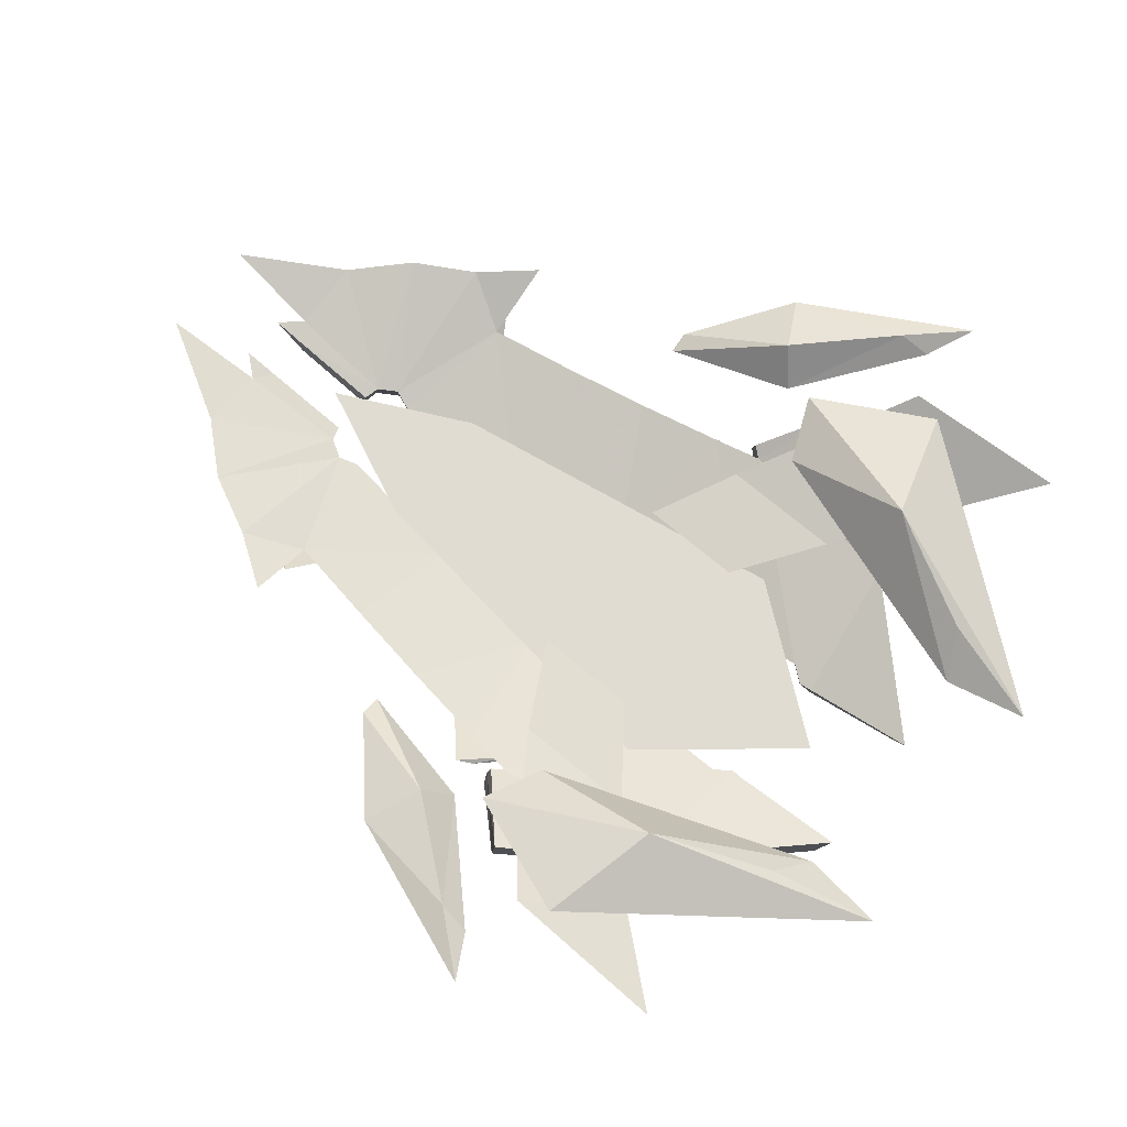
<metadata>
{"format":"obj","ext":"obj","renderer":"f3d","projection":"perspective","resolution":1024,"background":"white","views":[{"elev":66.8,"azim":-52.5,"up":"+Y"}]}
</metadata>
<code>
g common_leftHandShield_61760
v -4.907 -7.529 8.672
v -5.875 -7.569 10.22
v -8.327 -6.899 8.018
v -6.986 -7.013 6.42
v -2.121 -7.808 9.892
v -3.225 -8.21 11.66
v -7.939 -6.633 2.83
v -10.13 -6.079 5.632
v -3.786 -7.748 13.64
v -6.748 -7.214 11.92
v -9.802 -6.133 9.626
v -12.34 -4.935 7.442
v -2.202 -8.005 15.92
v 0.008729 -8.074 18.96
v 0.008729 -7.554 19.35
v -2.297 -7.52 16.01
v -3.786 -7.748 13.64
v -3.948 -7.262 13.5
v -6.748 -7.214 11.92
v -7.038 -6.729 11.61
v -9.802 -6.133 9.626
v -10.22 -5.647 9.078
v -12.87 -4.45 6.674
v -10.57 -5.594 4.682
v -8.28 -6.148 1.599
v -6.986 -7.013 6.42
v -7.939 -6.633 2.83
v -8.28 -6.148 1.599
v -7.286 -6.527 5.55
v -7.286 -6.527 5.55
v -5.118 -7.043 8.028
v -2.212 -7.322 9.371
v 0.008729 -8.184 7.862
v 0.008728 -7.699 7.137
v -12.34 -4.935 7.442
v -12.87 -4.45 6.674
v 4.924 -7.529 8.672
v 7.004 -7.013 6.42
v 8.344 -6.899 8.018
v 5.892 -7.569 10.22
v 3.242 -8.21 11.66
v 2.138 -7.808 9.892
v 7.957 -6.633 2.83
v 10.15 -6.079 5.632
v 3.803 -7.748 13.64
v 6.766 -7.214 11.92
v 9.82 -6.133 9.626
v 12.36 -4.935 7.442
v 2.22 -8.005 15.92
v 2.315 -7.52 16.01
v 0.008729 -7.554 19.35
v 0.008729 -8.074 18.96
v 3.803 -7.748 13.64
v 3.966 -7.262 13.5
v 6.766 -7.214 11.92
v 7.055 -6.729 11.61
v 9.82 -6.133 9.626
v 10.24 -5.647 9.078
v 10.58 -5.594 4.682
v 12.89 -4.45 6.674
v 8.297 -6.148 1.6
v 7.004 -7.013 6.42
v 7.304 -6.527 5.55
v 8.297 -6.148 1.6
v 7.957 -6.633 2.83
v 5.135 -7.043 8.028
v 7.304 -6.527 5.55
v 2.23 -7.322 9.371
v 12.36 -4.935 7.442
v 12.89 -4.45 6.674
v 2.27 -3.428 -5.274
v 4.28 -5.792 14.02
v 0.00019 -6.819 13.9
v 0.000189 -4.093 -5.362
v 3.654 -1.765 -5.055
v 6.66 -3.435 14.33
v -2.269 -3.428 -5.274
v -4.28 -5.792 14.02
v -6.659 -3.435 14.33
v -3.654 -1.765 -5.055
v 7.376 -0.01654 31.36
v 9.682 -0.8807 25.55
v 13.63 -0.7093 19.89
v 18.27 3.209 17.64
v 6.603 -0.2132 26.76
v 11.85 1.386 12.16
v 7.376 -0.01654 31.36
v 18.27 3.209 17.64
v 11.86 4.119 19.42
v 8.896 1.769 25.57
v 11.85 1.386 12.16
v 6.603 -0.2132 26.76
v -7.359 -0.01654 31.36
v -18.25 3.209 17.64
v -13.62 -0.7093 19.89
v -9.665 -0.8807 25.55
v -11.83 1.386 12.16
v -6.586 -0.2132 26.76
v -7.359 -0.01654 31.36
v -8.879 1.769 25.57
v -11.84 4.119 19.42
v -18.25 3.209 17.64
v -6.586 -0.2132 26.76
v -11.83 1.386 12.16
v 11.39 -4.434 18.88
v 4.169 -6.454 25.91
v 3.898 -7.269 19.95
v 8.682 -5.843 15.08
v 10.86 -1.94 2.214
v 9.8 -3.928 2.576
v 8.82 -3.466 -2.713
v 9.954 -1.538 -2.628
v 16.72 -1.068 12.41
v 13.27 -3.274 9.071
v 2.378 -3.545 -11.59
v 5.031 -1.799 -15.29
v 7.136 -1.796 -12.68
v 3.132 -3.68 -10.36
v 8.077 -1.984 -10.56
v 9.024 0.7328 -13.79
v 10.82 0.6874 -10.39
v 6.315 0.4806 -16.71
v 2.952 -1.691 -17.68
v 2.946 1.142 -22.22
v 2.954 -2.318 -15.53
v 1.439 -3.691 -11.84
v 1.47 -2.377 -16.52
v 12.25 -2.024 9.774
v 11.29 -4.003 10.75
v 10.72 -4.101 7.945
v 11.76 -2.075 7.099
v 9.051 -0.9073 -7.434
v 7.865 -2.716 -7.977
v 13.04 1.174 -7.279
v 8.628 -2.164 -8.919
v 2.665 -4.062 -9.312
v 3.809 -5.37 -2.037
v 4.953 -6.159 5.321
v 6.096 -6.304 12.78
v 1.326 -0.4467 -18.16
v 2.441 -0.5943 -16.94
v 4.417 -6.844 14.64
v 3.895 -5.468 14.86
v 5.379 -4.928 12.99
v 6.096 -6.304 12.78
v 1.439 -3.691 -11.84
v 1.283 -2.315 -11.42
v 1.315 -1.001 -16.3
v 1.47 -2.377 -16.52
v 3.809 -5.37 -2.037
v 3.37 -3.994 -1.821
v 2.365 -2.686 -9.096
v 2.665 -4.062 -9.312
v 4.651 -6.667 18.36
v 4.1 -5.292 18.57
v 3.895 -5.468 14.86
v 4.417 -6.844 14.64
v 2.778 -2.304 -10.15
v 3.132 -3.68 -10.36
v 2.378 -3.545 -11.59
v 2.112 -2.169 -11.18
v 1.283 -2.315 -11.42
v 1.439 -3.691 -11.84
v 3.132 -3.68 -10.36
v 2.778 -2.304 -10.15
v 4.953 -6.159 5.321
v 4.375 -4.783 5.535
v 6.096 -6.304 12.78
v 5.379 -4.928 12.99
v 11.39 -4.434 18.88
v 10.91 -2.723 19.54
v 3.665 -4.742 26.6
v 4.169 -6.454 25.91
v 3.665 -4.742 26.6
v 3.433 -5.557 20.22
v 16.72 -1.068 12.41
v 16.72 0.6438 12.68
v 3.376 -5.591 19.48
v 3.832 -6.838 19.27
v 3.376 -5.591 19.48
v 4.1 -5.292 18.57
v 4.651 -6.667 18.36
v 12.25 -2.024 9.774
v 5.379 -4.928 12.99
v 3.895 -5.468 14.86
v 4.1 -5.292 18.57
v 10.91 -2.723 19.54
v 16.72 0.6438 12.68
v 12.74 -1.702 9.21
v 9.051 -0.9073 -7.434
v 10.82 0.6874 -10.39
v 2.778 -2.304 -10.15
v 2.365 -2.686 -9.096
v 9.024 0.7328 -13.79
v 2.112 -2.169 -11.18
v -11.38 -4.434 18.88
v -8.664 -5.843 15.08
v -3.881 -7.269 19.95
v -4.151 -6.454 25.91
v -10.84 -1.94 2.214
v -9.937 -1.538 -2.628
v -8.802 -3.466 -2.713
v -9.782 -3.928 2.576
v -16.71 -1.068 12.41
v -13.25 -3.274 9.071
v -2.361 -3.545 -11.59
v -3.115 -3.68 -10.36
v -7.119 -1.796 -12.68
v -5.014 -1.799 -15.29
v -8.06 -1.984 -10.56
v -10.8 0.6874 -10.39
v -9.006 0.7328 -13.79
v -6.297 0.4806 -16.71
v -2.929 1.142 -22.22
v -2.935 -1.691 -17.68
v -2.936 -2.318 -15.53
v -1.452 -2.377 -16.52
v -1.422 -3.691 -11.84
v -12.23 -2.024 9.774
v -11.74 -2.075 7.099
v -10.7 -4.101 7.945
v -11.27 -4.003 10.75
v -9.034 -0.9073 -7.434
v -7.847 -2.716 -7.977
v -8.61 -2.164 -8.919
v -13.02 1.174 -7.279
v -2.648 -4.062 -9.312
v -3.792 -5.37 -2.037
v -4.935 -6.159 5.321
v -6.079 -6.304 12.78
v -2.424 -0.5943 -16.94
v -1.308 -0.4467 -18.16
v -4.399 -6.844 14.64
v -6.079 -6.304 12.78
v -5.362 -4.928 12.99
v -3.878 -5.468 14.86
v -1.422 -3.691 -11.84
v -1.452 -2.377 -16.52
v -1.297 -1.001 -16.3
v -1.266 -2.315 -11.42
v -3.792 -5.37 -2.037
v -2.648 -4.062 -9.312
v -2.348 -2.686 -9.096
v -3.353 -3.994 -1.821
v -4.634 -6.667 18.36
v -4.399 -6.844 14.64
v -3.878 -5.468 14.86
v -4.082 -5.292 18.57
v -3.115 -3.68 -10.36
v -2.761 -2.304 -10.15
v -2.361 -3.545 -11.59
v -1.422 -3.691 -11.84
v -1.266 -2.315 -11.42
v -2.095 -2.169 -11.18
v -3.115 -3.68 -10.36
v -2.761 -2.304 -10.15
v -4.935 -6.159 5.321
v -4.358 -4.783 5.535
v -6.079 -6.304 12.78
v -5.362 -4.928 12.99
v -11.38 -4.434 18.88
v -4.151 -6.454 25.91
v -3.648 -4.742 26.6
v -10.89 -2.723 19.54
v -3.416 -5.557 20.22
v -3.648 -4.742 26.6
v -16.71 -1.068 12.41
v -16.71 0.6438 12.68
v -3.815 -6.838 19.27
v -3.358 -5.591 19.48
v -4.634 -6.667 18.36
v -4.082 -5.292 18.57
v -3.358 -5.591 19.48
v -12.23 -2.024 9.774
v -4.082 -5.292 18.57
v -3.878 -5.468 14.86
v -5.362 -4.928 12.99
v -12.72 -1.702 9.21
v -16.71 0.6438 12.68
v -10.89 -2.723 19.54
v -9.034 -0.9073 -7.434
v -2.348 -2.686 -9.096
v -2.761 -2.304 -10.15
v -10.8 0.6874 -10.39
v -9.006 0.7328 -13.79
v -2.095 -2.169 -11.18
v 15.76 0.8487 9.124
v 18.13 -0.2858 7.998
v 22 1.525 13
v 21.73 2.573 14.69
v 15.76 0.8487 9.124
v 21.73 2.573 14.69
v 21.47 3.412 13
v 17.13 2.942 7.998
v -15.74 0.8487 9.124
v -21.71 2.573 14.69
v -21.99 1.525 13
v -18.12 -0.2858 7.998
v -15.74 0.8487 9.124
v -17.11 2.942 7.998
v -21.45 3.412 13
v -21.71 2.573 14.69
v 14.8 -0.1034 13.69
v 14.84 -1.055 19.14
v 10.01 -2.167 15.09
v 10.11 -1.315 10.53
v 5.696 -2.265 12.22
v 5.641 -1.57 8.221
v 5.696 -2.265 12.22
v 5.046 -1.55 12.82
v 5.046 -0.5762 7.244
v 5.641 -1.57 8.221
v 10.01 -2.167 15.09
v 9.957 -1.535 16.27
v 5.046 -1.55 12.82
v 5.696 -2.265 12.22
v 18.4 1.895 16.57
v 18.85 3.269 15.96
v 19.34 2.177 24.94
v 18.67 1.033 22.9
v 14.61 0.8028 12.66
v 14.84 -1.055 19.14
v 14.76 -0.4336 20.18
v 18.67 1.033 22.9
v 19.34 2.177 24.94
v 9.934 -0.3953 9.713
v 5.046 -0.5762 7.244
v 9.934 -0.3953 9.713
v 5.046 -0.5762 7.244
v 5.046 -1.55 12.82
v 9.957 -1.535 16.27
v 14.61 0.8028 12.66
v 14.76 -0.4336 20.18
v 18.85 3.269 15.96
v 19.34 2.177 24.94
v -14.78 -0.1034 13.69
v -10.1 -1.315 10.53
v -9.989 -2.167 15.09
v -14.82 -1.055 19.14
v -5.623 -1.57 8.221
v -5.678 -2.265 12.22
v -5.678 -2.265 12.22
v -5.623 -1.57 8.221
v -5.028 -0.5762 7.244
v -5.028 -1.55 12.82
v -9.989 -2.167 15.09
v -5.678 -2.265 12.22
v -5.028 -1.55 12.82
v -9.94 -1.535 16.27
v -18.38 1.895 16.57
v -18.65 1.033 22.9
v -19.32 2.177 24.94
v -18.84 3.269 15.96
v -14.6 0.8028 12.66
v -14.82 -1.055 19.14
v -14.74 -0.4336 20.18
v -18.65 1.033 22.9
v -19.32 2.177 24.94
v -9.917 -0.3953 9.713
v -5.028 -0.5762 7.244
v -9.917 -0.3953 9.713
v -9.94 -1.535 16.27
v -5.028 -1.55 12.82
v -5.028 -0.5762 7.244
v -14.6 0.8028 12.66
v -14.74 -0.4336 20.18
v -18.84 3.269 15.96
v -19.32 2.177 24.94
v 0.008729 -9.315 12.75
v -2.202 -8.005 15.92
v 0.008729 -8.074 18.96
v -2.297 -7.52 16.01
v 0.008729 -7.554 19.35
v 0.008728 -7.839 12.78
v -3.948 -7.262 13.5
v -2.212 -7.322 9.371
v 0.008728 -7.699 7.137
v -7.286 -6.527 5.55
v -10.57 -5.594 4.682
v -10.22 -5.647 9.078
v -8.28 -6.148 1.599
v -12.87 -4.45 6.674
v -5.118 -7.043 8.028
v -7.038 -6.729 11.61
v 2.22 -8.005 15.92
v 2.315 -7.52 16.01
v 3.966 -7.262 13.5
v 2.23 -7.322 9.371
v 7.304 -6.527 5.55
v 10.24 -5.647 9.078
v 10.58 -5.594 4.682
v 8.297 -6.148 1.6
v 12.89 -4.45 6.674
v 5.135 -7.043 8.028
v 7.055 -6.729 11.61
v -6.091 -7.455 6.791
v -7.3 -7.822 5.588
v -4.648 -7.59 2.958
v -9.253 -6.84 7.836
v -8.109 -6.867 4.49
v -4.648 -7.59 2.958
v -7.3 -7.822 5.588
v -9.253 -6.84 7.836
v 6.108 -7.455 6.791
v 4.665 -7.59 2.958
v 7.318 -7.822 5.588
v 9.27 -6.84 7.836
v 8.126 -6.867 4.49
v 7.318 -7.822 5.588
v 4.665 -7.59 2.958
v 9.27 -6.84 7.836
v 0.000188 -1.115 -12.6
v 0.000189 -4.134 22.45
v 3.654 -1.765 -5.055
v 0.000188 -2.612 4.752
v 6.66 -3.435 14.33
v 0.000189 -4.134 22.45
v 0.000188 -1.115 -12.6
v -3.654 -1.765 -5.055
v -6.659 -3.435 14.33
v 15.32 2.396 10.78
v 15.32 2.396 10.78
v -15.3 2.396 10.78
v -15.3 2.396 10.78
v 8.338 -5.485 14.5
v 4.651 -6.667 18.36
v 4.417 -6.844 14.64
v 8.338 -5.485 14.5
v 11.29 -4.003 10.75
v 8.338 -5.485 14.5
v 6.096 -6.304 12.78
v 2.952 -1.691 -17.68
v 2.441 -0.5943 -16.94
v 2.946 1.142 -22.22
v 2.954 -2.318 -15.53
v 1.326 -0.4467 -18.16
v 13.27 -3.274 9.071
v 12.83 -2.637 8.941
v 16.72 -1.068 12.41
v 12.83 -2.637 8.941
v 12.25 -2.024 9.774
v 16.72 0.6438 12.68
v 12.74 -1.702 9.21
v 6.315 0.4806 -16.71
v 2.946 1.142 -22.22
v 2.441 -0.5943 -16.94
v 3.376 -5.591 19.48
v 10.86 -1.94 2.214
v 4.375 -4.783 5.535
v 11.76 -2.075 7.099
v 9.954 -1.538 -2.628
v 3.37 -3.994 -1.821
v 1.315 -1.001 -16.3
v 1.283 -2.315 -11.42
v 1.326 -0.4467 -18.16
v 13.04 1.174 -7.279
v 12.74 -1.702 9.21
v 3.433 -5.557 20.22
v 3.665 -4.742 26.6
v -8.32 -5.485 14.5
v -4.399 -6.844 14.64
v -4.634 -6.667 18.36
v -8.32 -5.485 14.5
v -11.27 -4.003 10.75
v -8.32 -5.485 14.5
v -6.079 -6.304 12.78
v -2.935 -1.691 -17.68
v -2.929 1.142 -22.22
v -2.424 -0.5943 -16.94
v -2.936 -2.318 -15.53
v -1.308 -0.4467 -18.16
v -13.25 -3.274 9.071
v -16.71 -1.068 12.41
v -12.81 -2.637 8.941
v -12.81 -2.637 8.941
v -12.23 -2.024 9.774
v -16.71 0.6438 12.68
v -12.72 -1.702 9.21
v -6.297 0.4806 -16.71
v -2.424 -0.5943 -16.94
v -2.929 1.142 -22.22
v -3.358 -5.591 19.48
v -10.84 -1.94 2.214
v -11.74 -2.075 7.099
v -4.358 -4.783 5.535
v -9.937 -1.538 -2.628
v -3.353 -3.994 -1.821
v -1.266 -2.315 -11.42
v -1.297 -1.001 -16.3
v -1.308 -0.4467 -18.16
v -13.02 1.174 -7.279
v -12.72 -1.702 9.21
v -3.648 -4.742 26.6
v -3.416 -5.557 20.22
v 13.88 0.3071 2.085
v 24.29 3.312 16.09
v 20.15 2.117 6.482
v 22 1.525 13
v 18.13 -0.2858 7.998
v 15.07 0.6492 2.085
v 24.29 3.312 16.09
v 13.88 0.3071 2.085
v 13.88 0.3071 2.085
v 24.29 3.312 16.09
v 20.15 2.117 6.482
v 17.13 2.942 7.998
v 21.47 3.412 13
v 15.07 0.6492 2.085
v 24.29 3.312 16.09
v 13.88 0.3071 2.085
v -13.87 0.3071 2.085
v -24.27 3.312 16.09
v -20.13 2.117 6.482
v -18.12 -0.2858 7.998
v -21.99 1.525 13
v -15.05 0.6492 2.085
v -24.27 3.312 16.09
v -13.87 0.3071 2.085
v -13.87 0.3071 2.085
v -24.27 3.312 16.09
v -20.13 2.117 6.482
v -21.45 3.412 13
v -17.11 2.942 7.998
v -15.05 0.6492 2.085
v -24.27 3.312 16.09
v -13.87 0.3071 2.085
v -10.37 -1.826 -7.816
v -9.265 -3.025 -9.56
v -6.056 -3.901 -5.439
v -9.994 -1.425 -10.97
v -7.285 -2.49 -10.84
v -6.056 -3.901 -5.439
v -9.265 -3.025 -9.56
v -9.994 -1.425 -10.97
v 10.39 -1.826 -7.816
v 6.074 -3.901 -5.439
v 9.282 -3.025 -9.56
v 10.01 -1.425 -10.97
v 7.302 -2.49 -10.84
v 9.282 -3.025 -9.56
v 6.074 -3.901 -5.439
v 10.01 -1.425 -10.97
v 13.3 -3.769 20.88
v 11.33 -6.524 15.32
v 12.66 -4.038 13.65
v 7.855 -6.216 10.25
v 11.33 -6.524 15.32
v 13.3 -3.769 20.88
v 8.25 -6.057 17.01
v 7.855 -6.216 10.25
v -12.64 -4.038 13.65
v -11.32 -6.524 15.32
v -13.28 -3.769 20.88
v -7.838 -6.216 10.25
v -8.232 -6.057 17.01
v -13.28 -3.769 20.88
v -11.32 -6.524 15.32
v -7.838 -6.216 10.25
f 1 2 3
f 3 4 1
f 1 5 6
f 6 2 1
f 7 4 3
f 3 8 7
f 9 10 2
f 2 6 9
f 2 10 11
f 11 3 2
f 3 11 12
f 12 8 3
f 13 14 15
f 15 16 13
f 17 13 16
f 16 18 17
f 19 17 18
f 18 20 19
f 21 19 20
f 20 22 21
f 8 12 23
f 23 24 8
f 7 8 24
f 24 25 7
f 26 27 28
f 28 29 26
f 1 4 30
f 30 31 1
f 5 1 31
f 31 32 5
f 33 5 32
f 32 34 33
f 35 21 22
f 22 36 35
f 37 38 39
f 39 40 37
f 37 40 41
f 41 42 37
f 43 44 39
f 39 38 43
f 45 41 40
f 40 46 45
f 40 39 47
f 47 46 40
f 39 44 48
f 48 47 39
f 49 50 51
f 51 52 49
f 53 54 50
f 50 49 53
f 55 56 54
f 54 53 55
f 57 58 56
f 56 55 57
f 44 59 60
f 60 48 44
f 43 61 59
f 59 44 43
f 62 63 64
f 64 65 62
f 37 66 67
f 67 38 37
f 42 68 66
f 66 37 42
f 33 34 68
f 68 42 33
f 69 70 58
f 58 57 69
f 71 72 73
f 73 74 71
f 72 71 75
f 75 76 72
f 77 74 73
f 73 78 77
f 78 79 80
f 80 77 78
f 81 82 83
f 83 84 81
f 83 82 85
f 85 86 83
f 87 88 89
f 89 90 87
f 89 91 92
f 92 90 89
f 93 94 95
f 95 96 93
f 95 97 98
f 98 96 95
f 99 100 101
f 101 102 99
f 101 100 103
f 103 104 101
f 105 106 107
f 107 108 105
f 109 110 111
f 111 112 109
f 113 105 108
f 108 114 113
f 115 116 117
f 117 118 115
f 119 117 120
f 120 121 119
f 117 116 122
f 122 120 117
f 122 116 123
f 123 124 122
f 125 115 126
f 126 127 125
f 128 129 130
f 130 131 128
f 132 112 111
f 111 133 132
f 131 130 110
f 110 109 131
f 121 134 135
f 135 119 121
f 135 133 136
f 136 119 135
f 133 111 137
f 137 136 133
f 137 111 110
f 110 138 137
f 138 110 130
f 130 139 138
f 127 140 141
f 141 125 127
f 142 143 144
f 144 145 142
f 146 147 148
f 148 149 146
f 150 151 152
f 152 153 150
f 154 155 156
f 156 157 154
f 153 152 158
f 158 159 153
f 160 161 162
f 162 163 160
f 164 165 161
f 161 160 164
f 166 167 151
f 151 150 166
f 168 169 167
f 167 166 168
f 170 171 172
f 172 173 170
f 106 174 175
f 175 107 106
f 176 177 171
f 171 170 176
f 107 175 178
f 178 179 107
f 179 180 181
f 181 182 179
f 183 184 185
f 185 186 183
f 183 187 188
f 188 189 183
f 190 191 192
f 192 193 190
f 194 195 192
f 192 191 194
f 196 197 198
f 198 199 196
f 200 201 202
f 202 203 200
f 204 205 197
f 197 196 204
f 206 207 208
f 208 209 206
f 210 211 212
f 212 208 210
f 208 212 213
f 213 209 208
f 213 214 215
f 215 209 213
f 216 217 218
f 218 206 216
f 219 220 221
f 221 222 219
f 223 224 202
f 202 201 223
f 220 200 203
f 203 221 220
f 211 210 225
f 225 226 211
f 225 210 227
f 227 224 225
f 224 227 228
f 228 202 224
f 228 229 203
f 203 202 228
f 229 230 221
f 221 203 229
f 217 216 231
f 231 232 217
f 233 234 235
f 235 236 233
f 237 238 239
f 239 240 237
f 241 242 243
f 243 244 241
f 245 246 247
f 247 248 245
f 242 249 250
f 250 243 242
f 251 252 253
f 253 254 251
f 255 251 254
f 254 256 255
f 257 241 244
f 244 258 257
f 259 257 258
f 258 260 259
f 261 262 263
f 263 264 261
f 199 198 265
f 265 266 199
f 267 261 264
f 264 268 267
f 198 269 270
f 270 265 198
f 269 271 272
f 272 273 269
f 274 275 276
f 276 277 274
f 274 278 279
f 279 280 274
f 281 282 283
f 283 284 281
f 285 284 283
f 283 286 285
f 287 288 289
f 289 290 287
f 291 292 293
f 293 294 291
f 295 296 297
f 297 298 295
f 299 300 301
f 301 302 299
f 303 304 305
f 305 306 303
f 306 305 307
f 307 308 306
f 309 310 311
f 311 312 309
f 313 314 315
f 315 316 313
f 317 318 319
f 319 320 317
f 303 321 318
f 318 317 303
f 322 323 314
f 314 313 322
f 324 325 323
f 323 322 324
f 306 326 321
f 321 303 306
f 308 327 326
f 326 306 308
f 328 329 330
f 330 331 328
f 332 328 331
f 331 333 332
f 334 332 333
f 333 335 334
f 336 337 338
f 338 339 336
f 337 340 341
f 341 338 337
f 342 343 344
f 344 345 342
f 346 347 348
f 348 349 346
f 350 351 352
f 352 353 350
f 336 350 353
f 353 354 336
f 355 346 349
f 349 356 355
f 357 355 356
f 356 358 357
f 337 336 354
f 354 359 337
f 340 337 359
f 359 360 340
f 361 362 363
f 363 364 361
f 365 366 362
f 362 361 365
f 367 368 366
f 366 365 367
f 5 369 6
f 369 9 6
f 5 33 369
f 369 370 9
f 369 371 370
f 372 373 374
f 375 372 374
f 376 375 374
f 377 376 374
f 378 379 380
f 378 381 379
f 379 382 380
f 383 378 384
f 378 380 384
f 376 384 375
f 376 383 384
f 42 41 369
f 369 41 45
f 42 369 33
f 369 45 385
f 369 385 371
f 386 374 373
f 387 374 386
f 388 374 387
f 377 374 388
f 389 390 391
f 389 391 392
f 391 390 393
f 394 395 389
f 389 395 390
f 388 387 395
f 388 395 394
f 396 397 398
f 396 399 397
f 400 401 402
f 400 402 403
f 404 405 406
f 404 406 407
f 408 409 410
f 408 411 409
f 412 71 74
f 72 413 73
f 413 72 76
f 71 412 75
f 414 415 416
f 416 415 417
f 418 415 414
f 412 74 77
f 78 73 413
f 413 79 78
f 77 80 412
f 419 420 415
f 420 417 415
f 418 419 415
f 83 86 421
f 85 82 81
f 83 421 84
f 89 422 91
f 92 87 90
f 89 88 422
f 95 423 97
f 98 93 96
f 95 94 423
f 101 104 424
f 103 100 99
f 101 424 102
f 425 426 427
f 179 182 107
f 428 429 108
f 133 135 132
f 125 116 115
f 117 119 118
f 132 135 134
f 116 125 123
f 136 118 119
f 130 129 430
f 431 425 427
f 432 433 434
f 435 433 432
f 149 148 436
f 437 438 439
f 440 429 441
f 108 182 428
f 108 429 114
f 429 440 114
f 442 438 443
f 439 438 442
f 444 445 446
f 183 186 187
f 187 186 447
f 448 449 450
f 450 449 184
f 451 449 448
f 451 452 449
f 190 193 452
f 190 452 451
f 450 184 183
f 444 195 194
f 195 453 454
f 453 446 455
f 195 446 453
f 444 446 195
f 191 190 456
f 107 182 108
f 440 441 457
f 130 430 139
f 187 458 459
f 187 447 458
f 460 461 462
f 269 198 271
f 463 197 464
f 224 223 225
f 216 206 209
f 208 207 210
f 223 226 225
f 209 215 216
f 227 210 207
f 221 465 222
f 466 461 460
f 467 468 469
f 470 467 469
f 238 471 239
f 472 473 474
f 475 476 464
f 197 463 271
f 197 205 464
f 464 205 475
f 477 478 474
f 473 477 474
f 479 480 481
f 274 280 275
f 280 482 275
f 483 484 485
f 484 277 485
f 486 483 485
f 486 485 487
f 281 487 282
f 281 486 487
f 484 274 277
f 479 285 286
f 286 488 489
f 489 490 480
f 286 489 480
f 479 286 480
f 284 491 281
f 198 197 271
f 475 492 476
f 221 230 465
f 280 493 494
f 280 494 482
f 287 495 288
f 289 496 290
f 497 498 499
f 499 500 497
f 498 497 501
f 499 502 500
f 291 294 503
f 293 292 504
f 505 506 507
f 506 505 508
f 507 509 505
f 506 508 510
f 295 298 511
f 297 296 512
f 513 514 515
f 514 513 516
f 515 517 513
f 514 516 518
f 299 519 300
f 301 520 302
f 521 522 523
f 523 524 521
f 522 521 525
f 523 526 524
f 527 528 529
f 527 530 528
f 531 532 533
f 531 533 534
f 535 536 537
f 535 537 538
f 539 540 541
f 539 542 540
f 304 303 317
f 304 317 320
f 339 350 336
f 339 351 350
f 543 544 545
f 544 546 545
f 547 548 549
f 550 547 549
f 551 552 553
f 551 554 552
f 555 556 557
f 555 557 558

</code>
